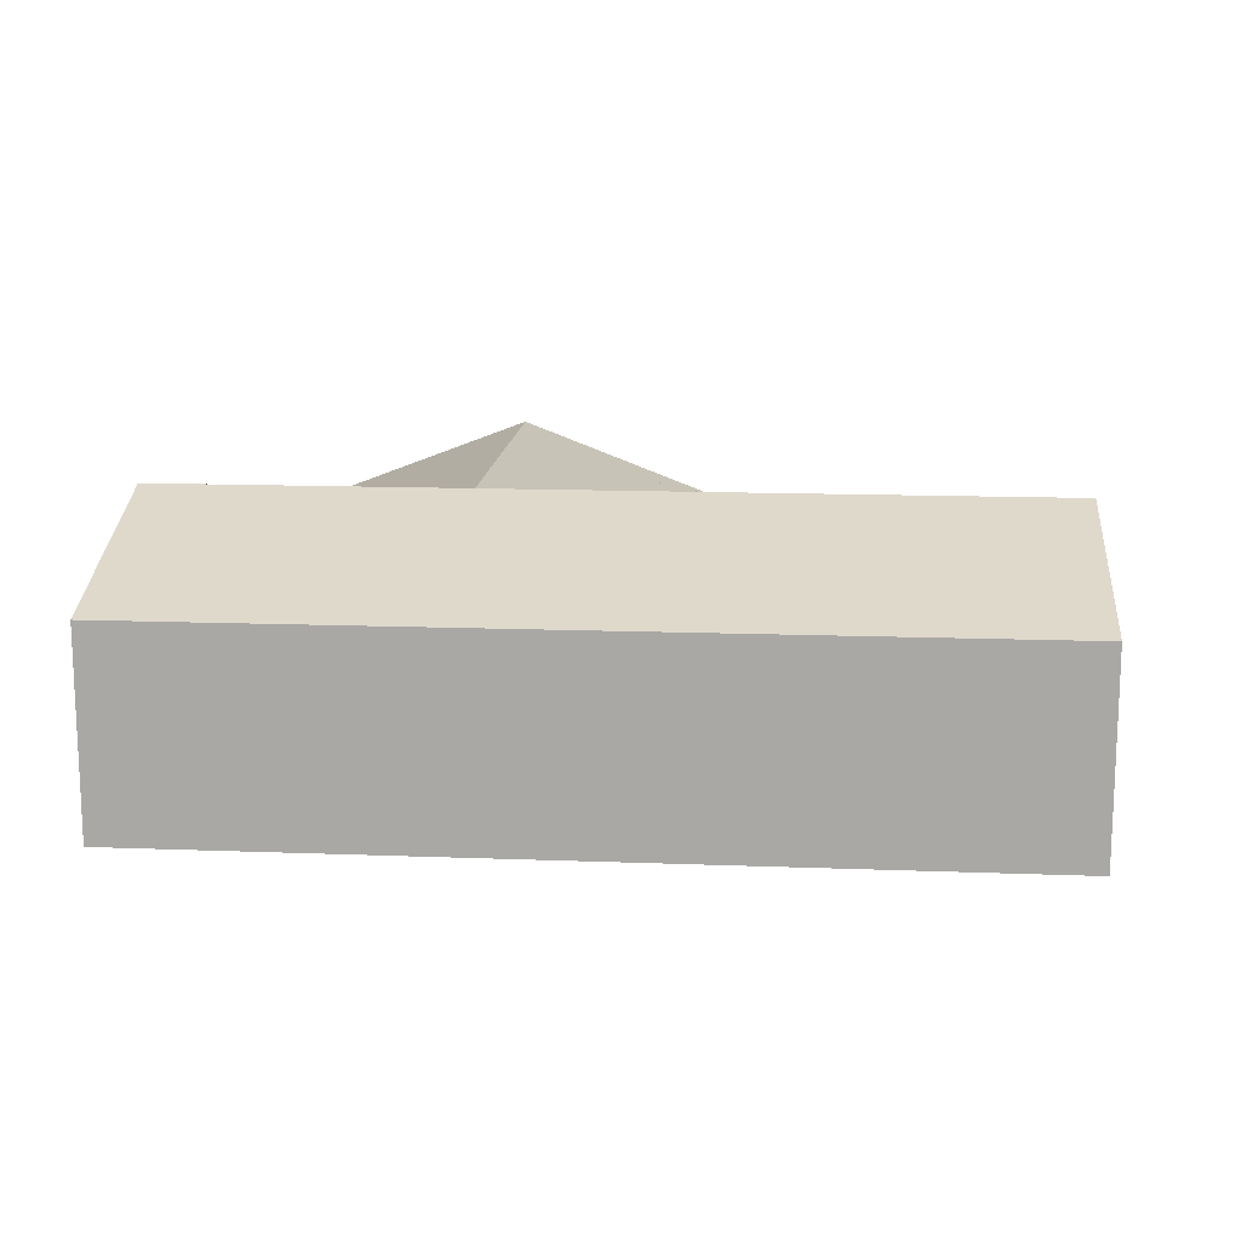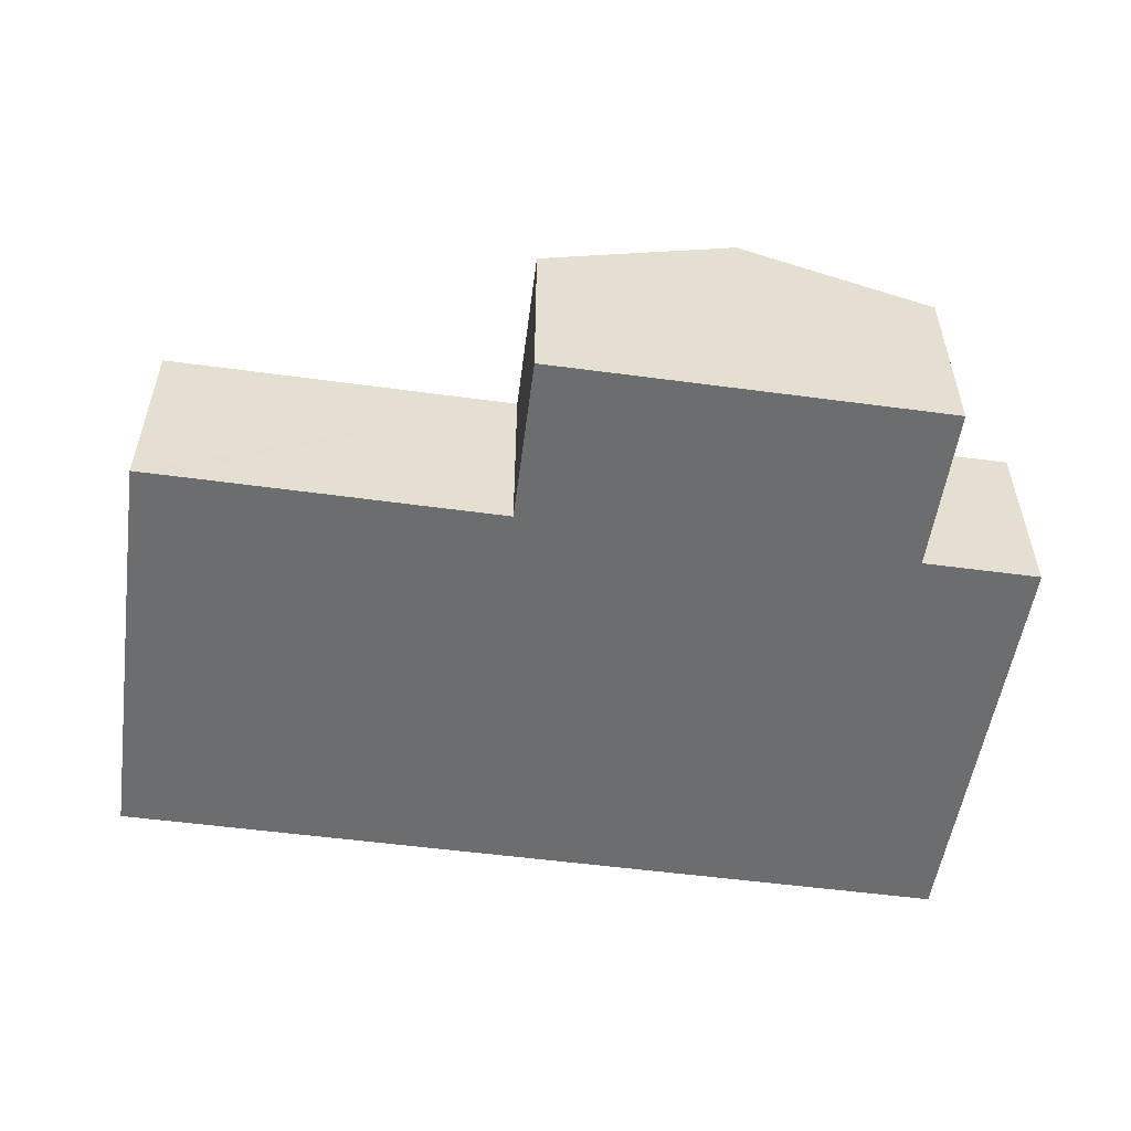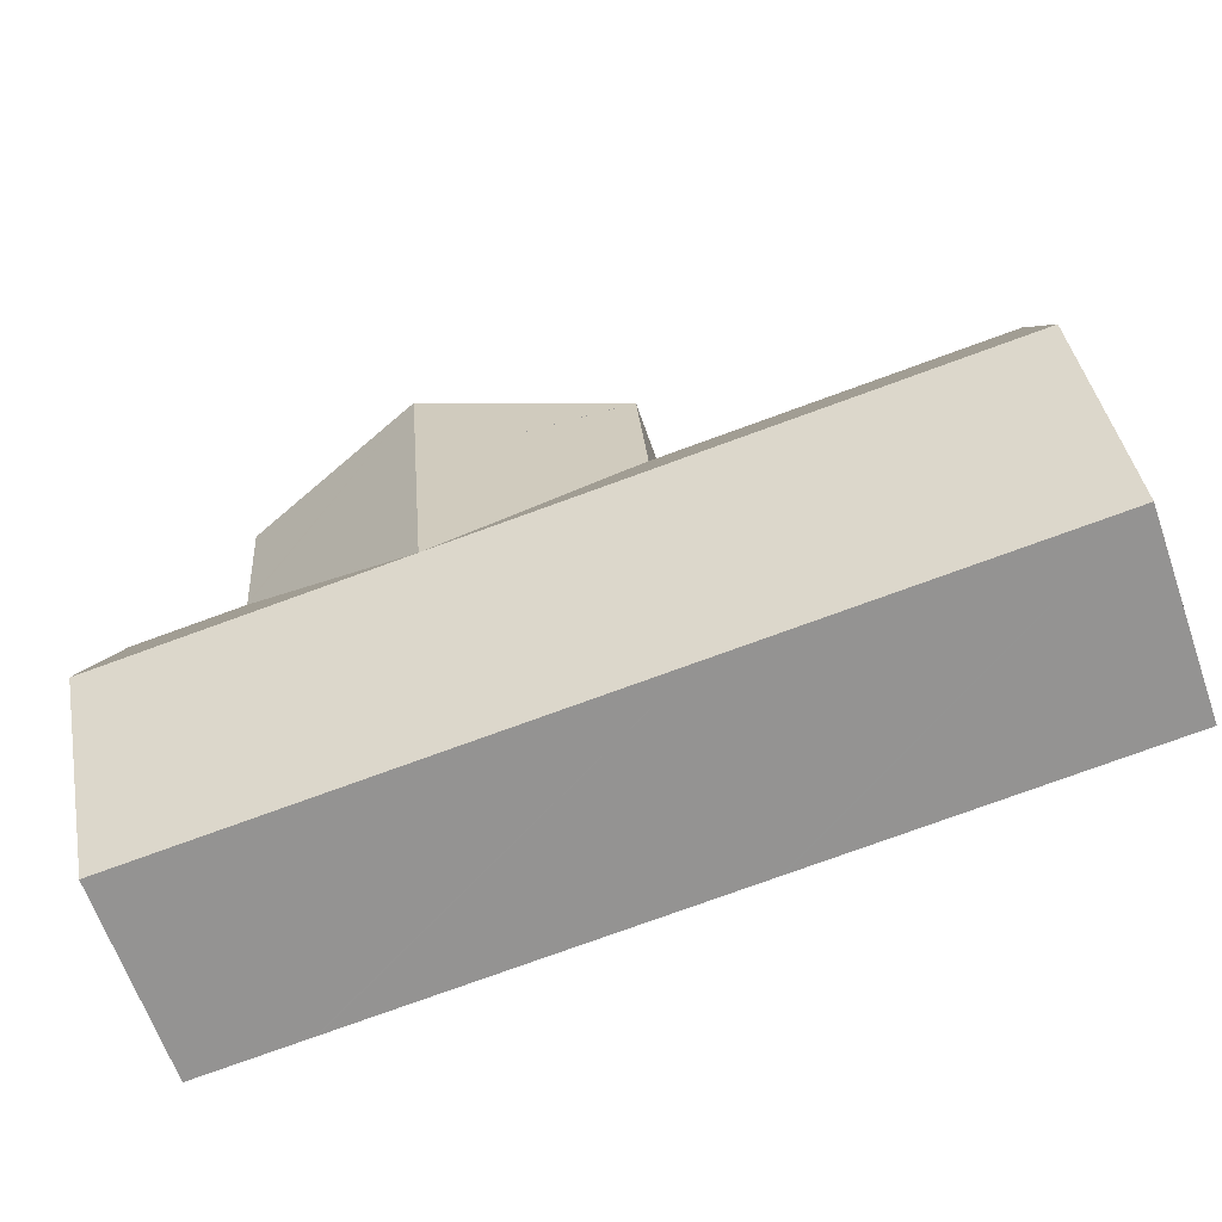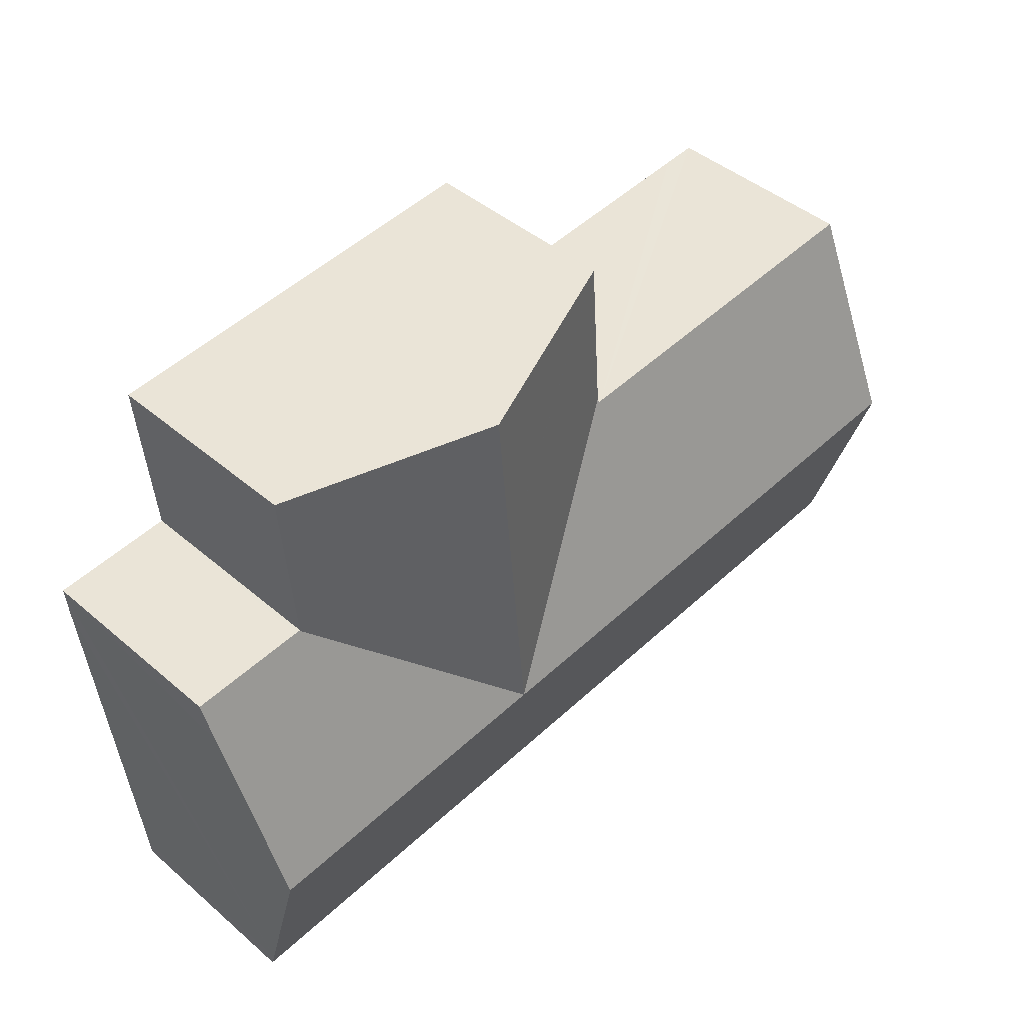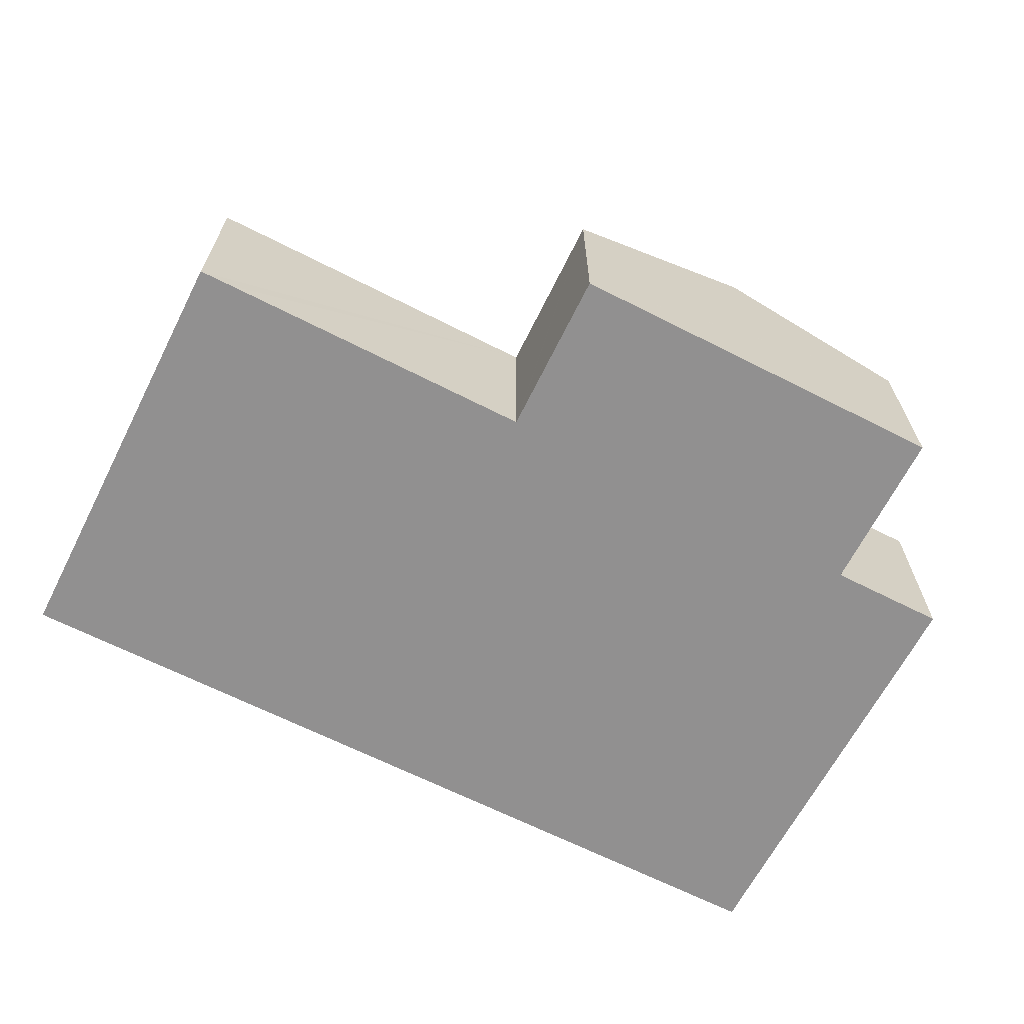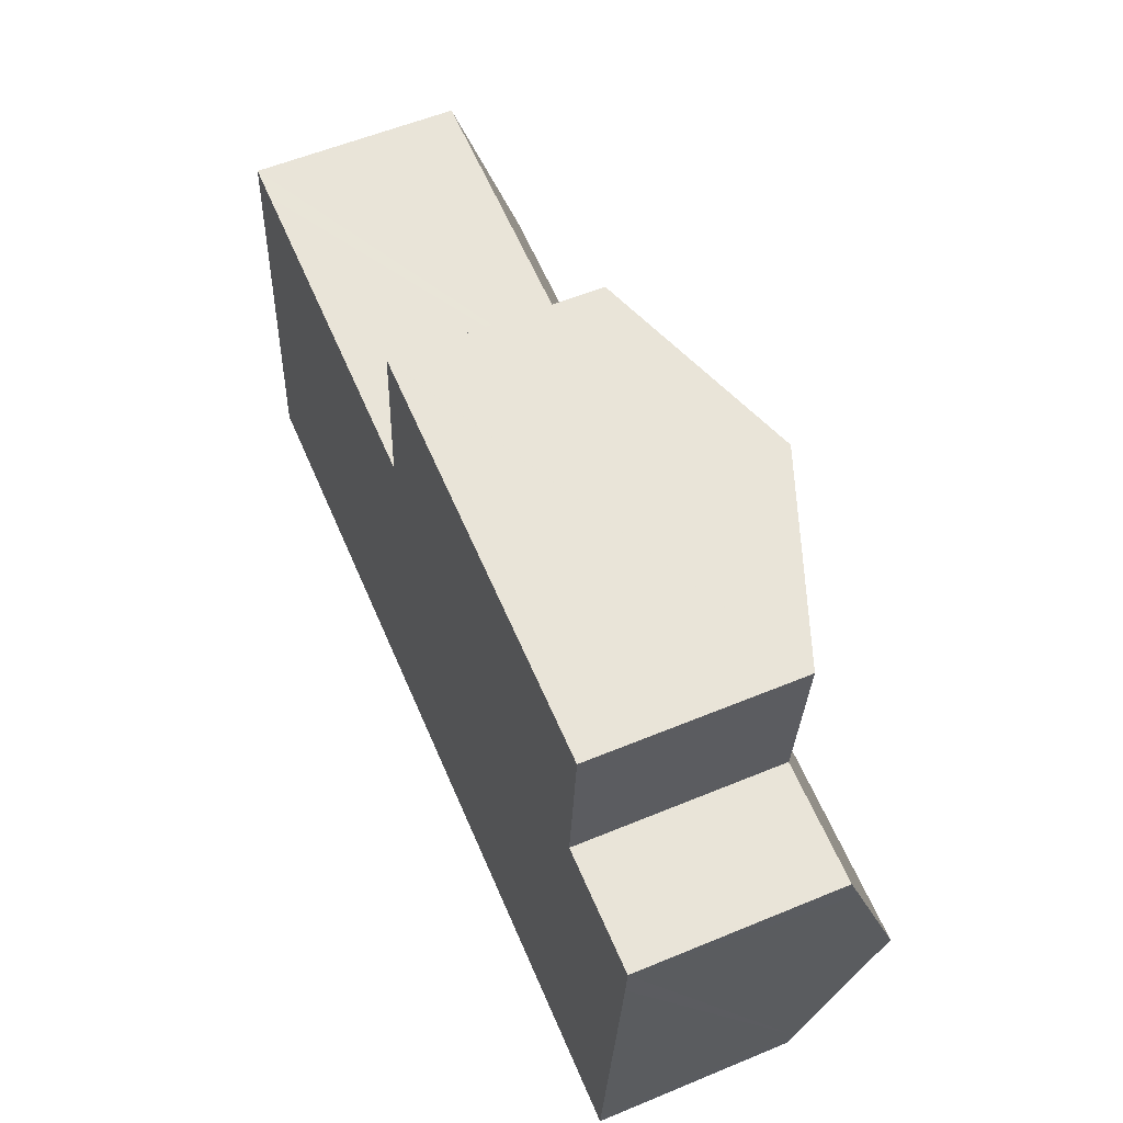
<metadata>
{"format":"obj","ext":"obj","renderer":"f3d","projection":"perspective","resolution":1024,"background":"white","views":[{"elev":13.9,"azim":-170.5,"up":"+Y"},{"elev":-53.9,"azim":-3.4,"up":"+Y"},{"elev":-64.9,"azim":-160.7,"up":"+Z"},{"elev":44.1,"azim":135.0,"up":"+Z"},{"elev":-65.8,"azim":-22.3,"up":"+Y"},{"elev":56.7,"azim":66.6,"up":"+Z"}]}
</metadata>
<code>
v  19.13 4.886 9.239
v  14.74 6.705 13.56
v  19.45 4.898 13.17
v  19.12 4.886 9.115
v  14.4 6.704 9.627
v  13.93 6.704 4.212
v  19.14 4.879 9.114
v  18.77 6.704 3.815
v  19.25 4.879 9.104
v  21.98 4.88 8.88
v  21.5 6.704 3.591
v  21.9 5.196 7.963
v  0.436 6.704 5.318
v  8.654 4.871 -0.71
v  0 4.871 2.983e-16
v  9.089 6.704 4.608
v  8.743 4.871 -0.717
v  18.19 4.871 -1.492
v  18.28 4.871 -1.499
v  21.01 4.871 -1.723
v  21.05 5.015 -1.305
v  9.568 4.888 9.874
v  9.575 4.854 9.972
v  1.695 4.879 10.55
v  0.87 4.879 10.61
v  9.521 4.888 9.878
v  9.792 4.836 13.18
v  9.845 4.831 13.96
v  9.578 4.854 10.02
v  9.856 4.835 13.96
v  9.845 -8.549e-16 13.96
v  9.856 -8.548e-16 13.96
v  14.74 -8.303e-16 13.56
v  19.45 -8.066e-16 13.17
v  19.12 -5.581e-16 9.115
v  19.14 -5.581e-16 9.114
v  21.98 -5.437e-16 8.88
v  19.25 -5.575e-16 9.104
v  0.87 -6.499e-16 10.61
v  1.695 -6.458e-16 10.55
v  9.521 -6.049e-16 9.878
v  9.568 -6.046e-16 9.874
v  19.13 -5.657e-16 9.239
v  21.9 -4.876e-16 7.963
v  21.5 -2.199e-16 3.591
v  21.05 7.991e-17 -1.305
v  21.01 1.055e-16 -1.723
v  18.28 9.179e-17 -1.499
v  18.19 9.136e-17 -1.492
v  8.743 4.39e-17 -0.717
v  8.654 4.348e-17 -0.71
v  0 0 0
v  0.436 -3.256e-16 5.318
v  9.575 -6.106e-16 9.972
v  9.792 -8.069e-16 13.18
v  9.578 -6.137e-16 10.02
g defaultobject
f 1 2 3
f 2 1 4
f 2 4 5
f 5 4 6
f 6 4 7
f 7 8 6
f 8 7 9
f 8 9 10
f 8 10 11
f 11 10 12
f 13 14 15
f 14 13 16
f 14 16 17
f 17 16 18
f 18 16 6
f 18 6 19
f 19 6 20
f 20 6 8
f 20 8 21
f 21 8 11
f 6 22 23
f 24 13 25
f 13 24 16
f 16 24 26
f 16 26 22
f 16 22 6
f 23 5 6
f 5 23 27
f 5 27 28
f 27 23 29
f 5 30 2
f 31 30 28
f 30 31 2
f 2 31 3
f 3 31 32
f 3 32 33
f 3 33 34
f 35 7 4
f 7 35 36
f 36 9 7
f 9 36 10
f 10 36 37
f 37 36 38
f 39 24 25
f 24 39 26
f 26 39 40
f 26 40 41
f 26 41 22
f 22 41 42
f 34 1 3
f 1 34 4
f 4 34 35
f 35 34 43
f 37 12 10
f 12 37 11
f 11 37 21
f 21 37 44
f 21 44 45
f 21 45 46
f 21 46 20
f 20 46 47
f 47 19 20
f 19 47 48
f 19 48 18
f 18 48 17
f 17 48 49
f 17 49 50
f 17 50 14
f 14 50 15
f 15 50 51
f 15 51 52
f 52 13 15
f 13 52 25
f 25 52 53
f 25 53 39
f 42 23 22
f 23 42 29
f 29 42 27
f 27 42 28
f 28 42 54
f 28 54 31
f 31 54 55
f 55 54 56
f 53 40 39
f 40 53 52
f 40 52 51
f 40 51 41
f 41 51 42
f 42 51 50
f 55 32 31
f 32 55 33
f 33 55 56
f 33 56 54
f 33 54 42
f 33 42 50
f 33 50 49
f 33 49 34
f 34 49 43
f 43 49 35
f 35 49 48
f 35 48 38
f 38 48 47
f 38 47 46
f 38 46 37
f 37 46 45
f 37 45 44

</code>
